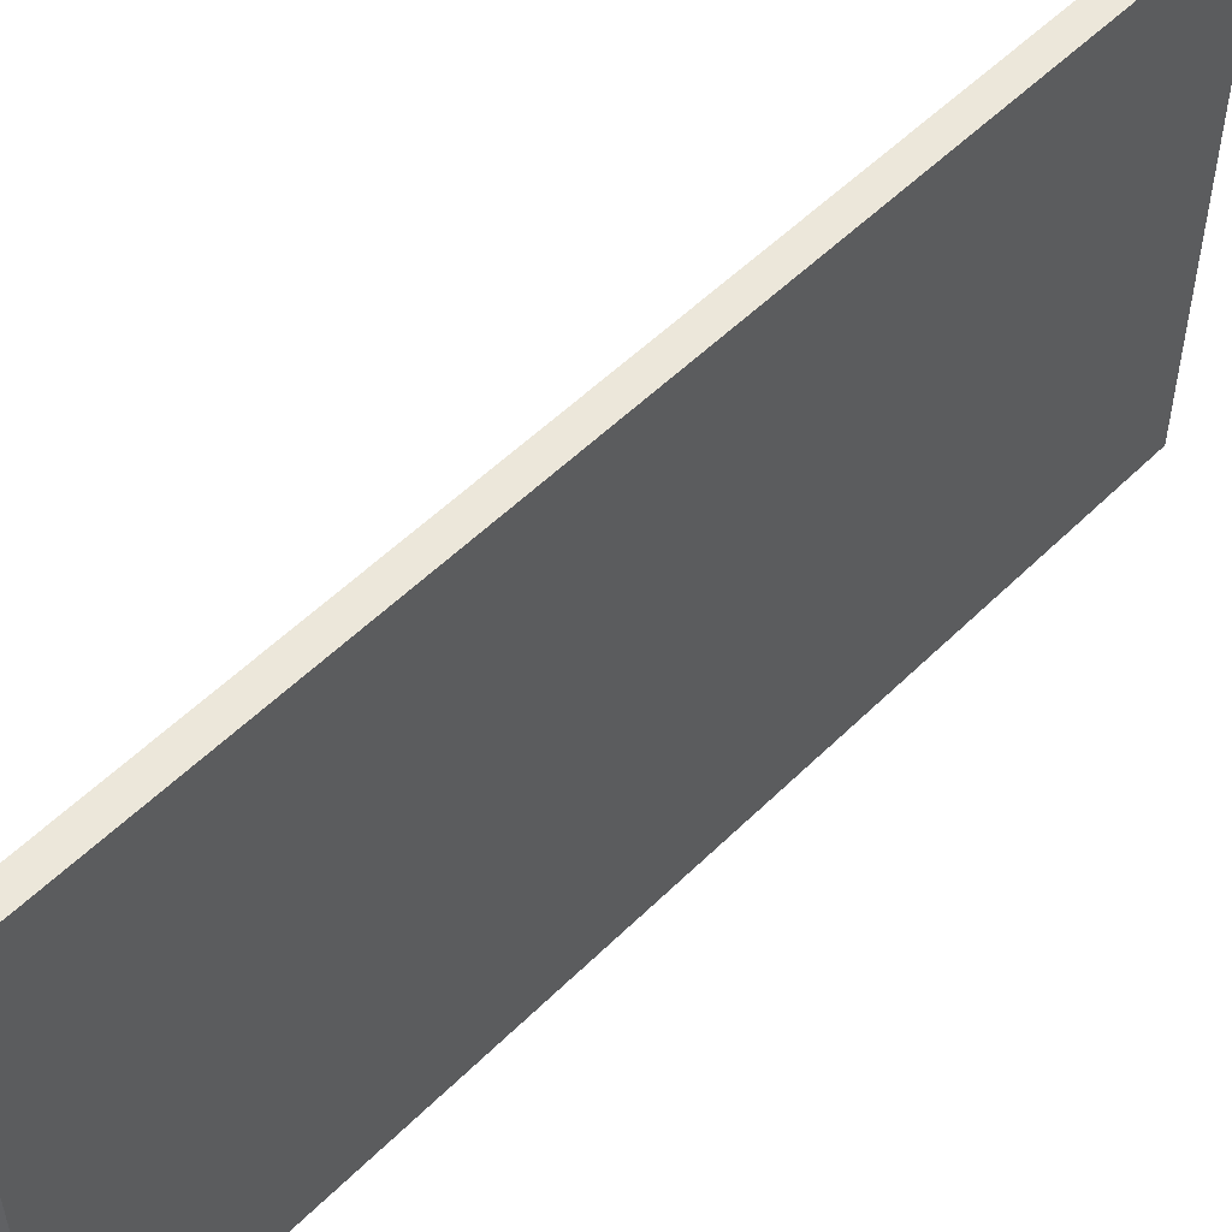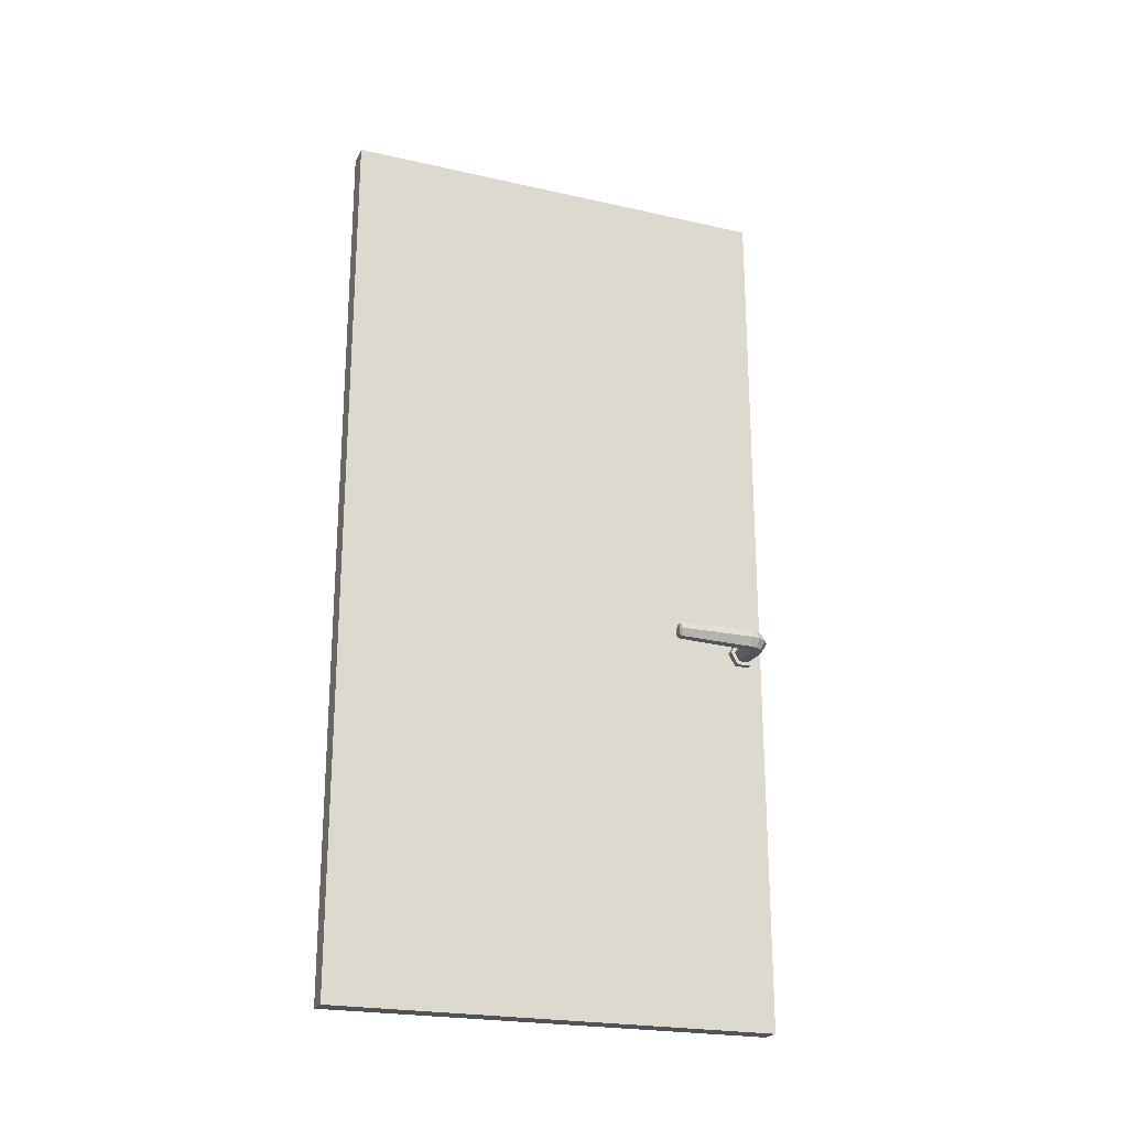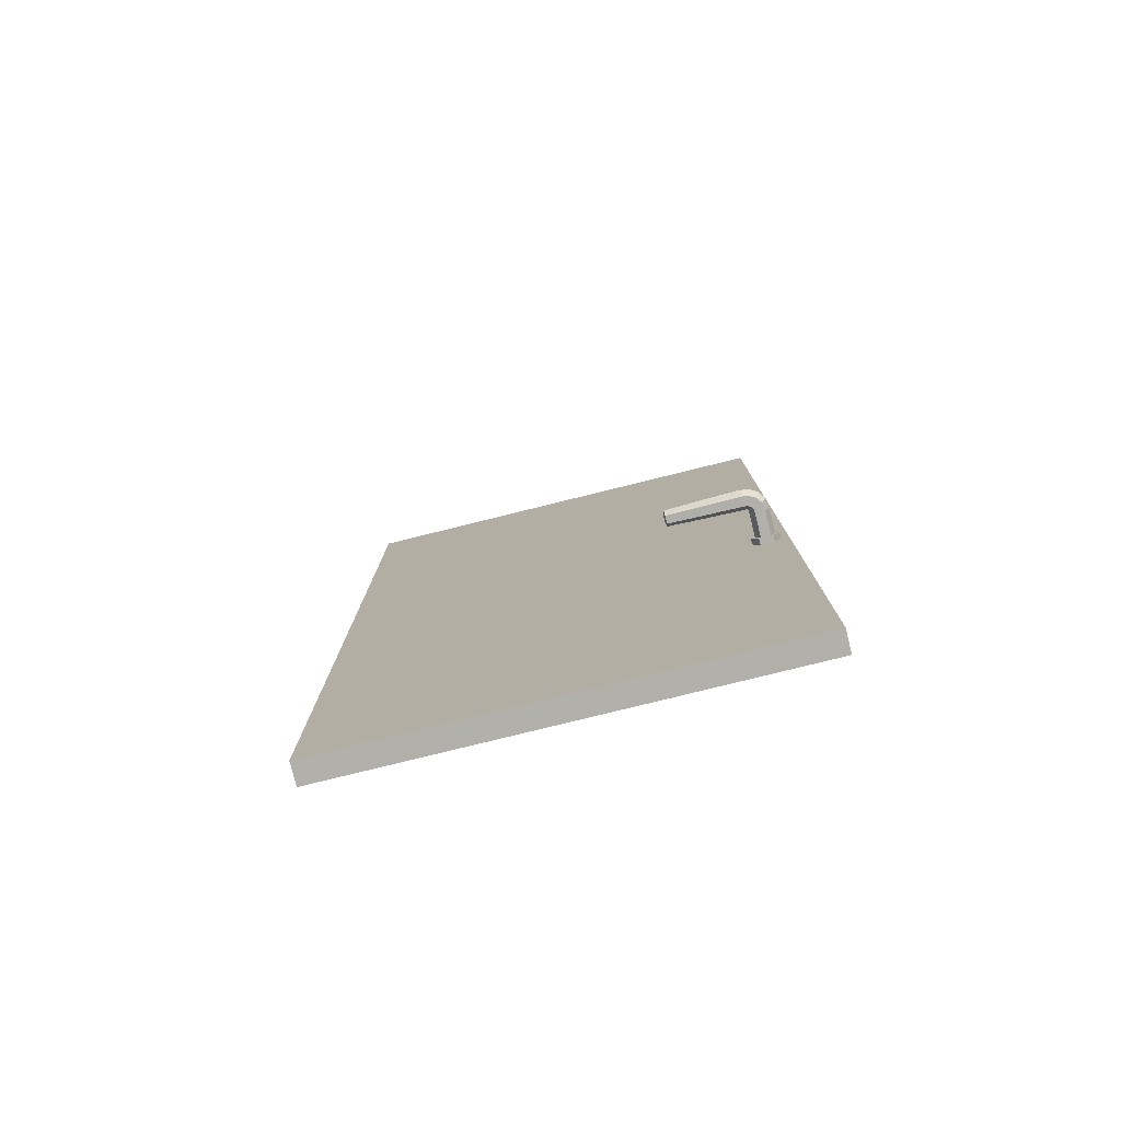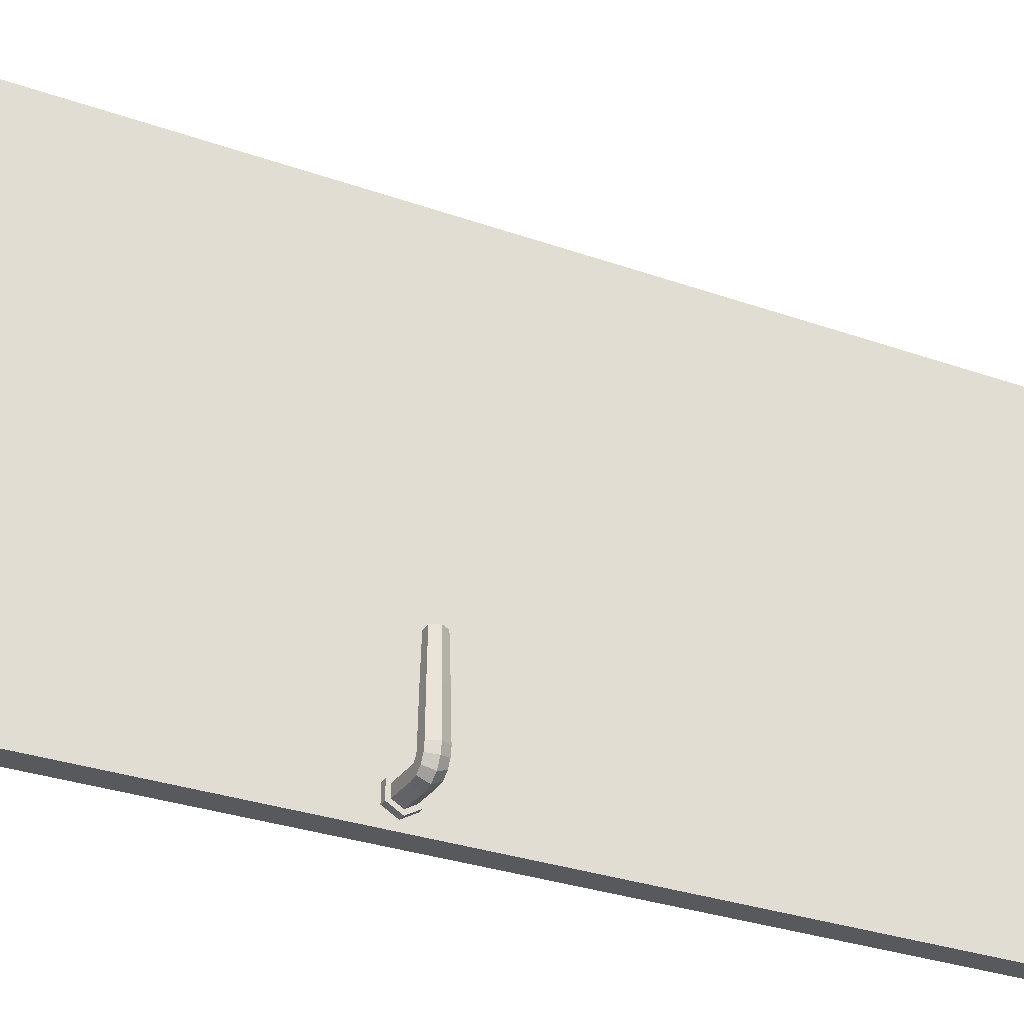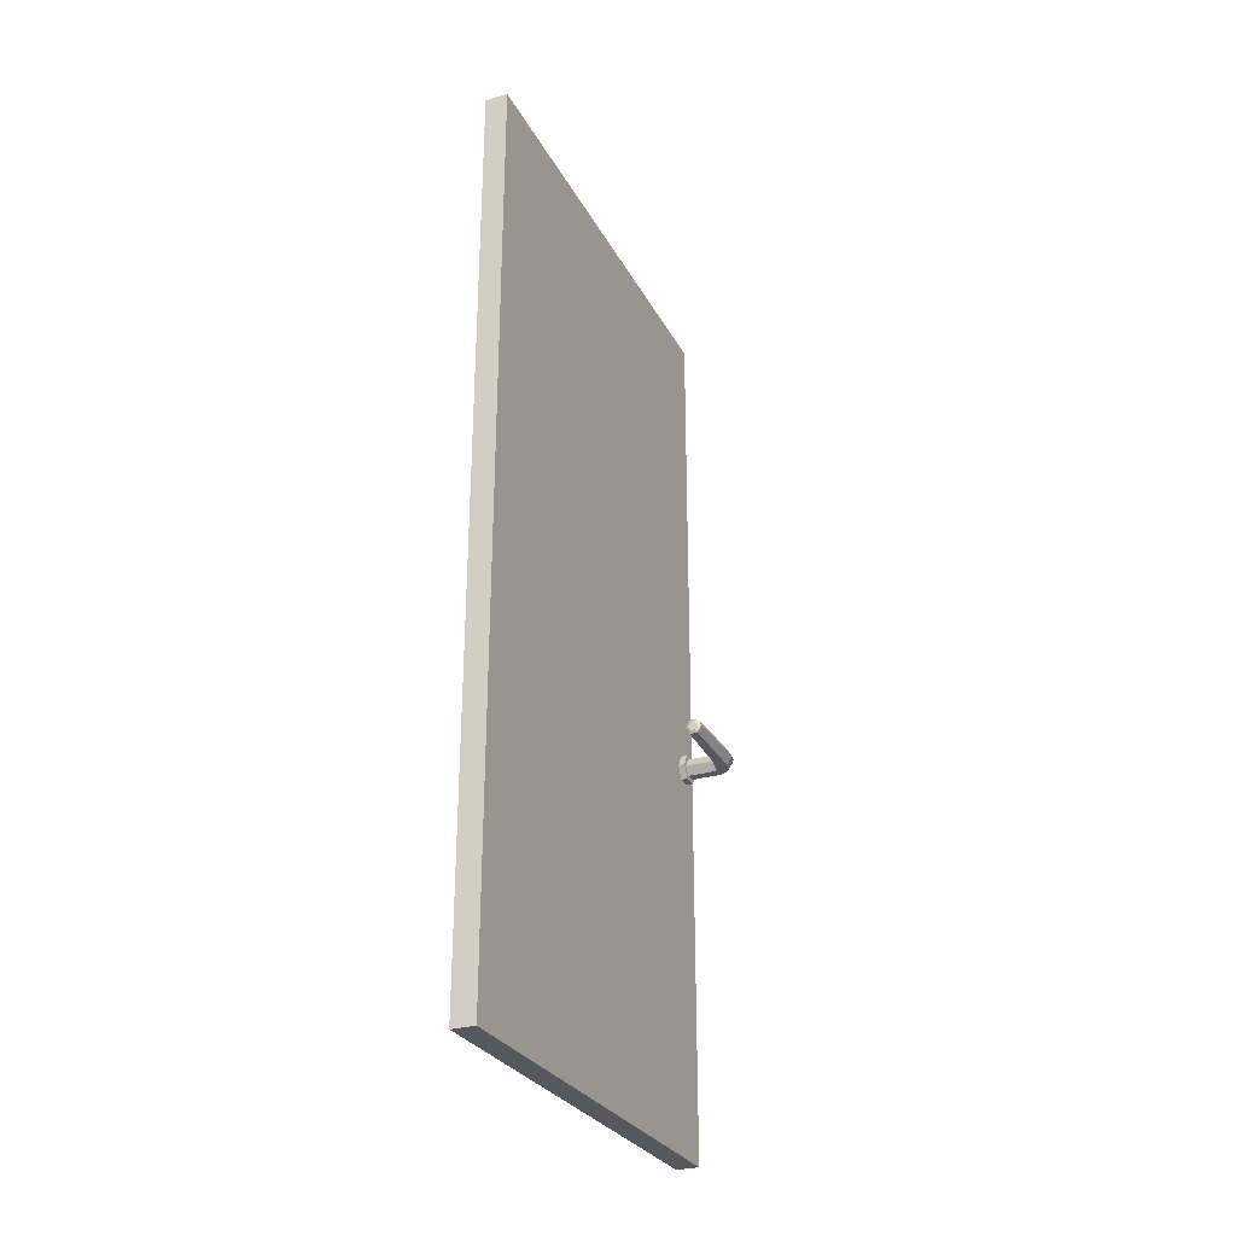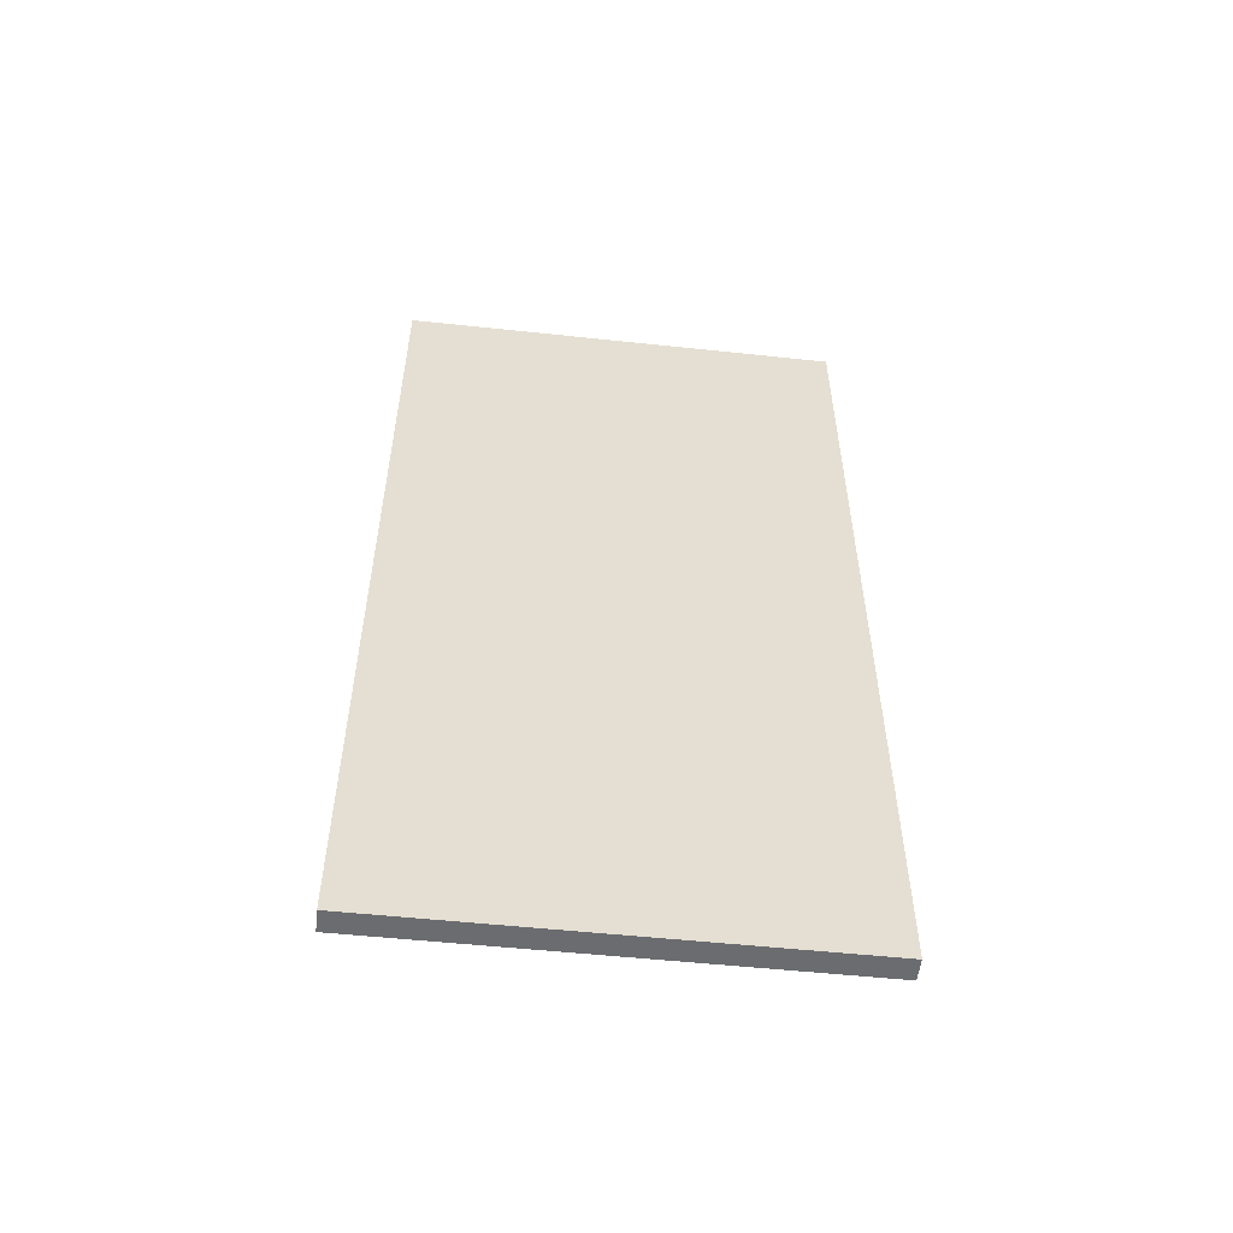
<metadata>
{"format":"obj","ext":"obj","renderer":"f3d","projection":"perspective","resolution":1024,"background":"white","views":[{"elev":53.2,"azim":-136.5,"up":"+Z"},{"elev":-22.6,"azim":68.8,"up":"+Y"},{"elev":-78.5,"azim":103.9,"up":"+Y"},{"elev":-29.8,"azim":62.4,"up":"+Z"},{"elev":-28.6,"azim":23.2,"up":"+Y"},{"elev":-53.7,"azim":-96.5,"up":"+Y"}]}
</metadata>
<code>
o Chiote_Furniturs_Door
v -0.025 0 0.5
v -0.025 0 -0.5
v -0.025 2 0.5
v 0.025 0 0.5
v 0.025 0 -0.5
v 0.025 2 0.5
v 0.025 2 -0.5
v -0.025 2 -0.5
v 0.09591 0.8533 -0.4731
v 0.0392 0.8533 -0.4731
v 0.09591 0.834 -0.4619
v 0.09591 0.8727 -0.4619
v 0.1179 0.8533 -0.4697
v 0.1136 0.834 -0.4594
v 0.1136 0.8727 -0.4594
v 0.1346 0.8533 -0.4575
v 0.1267 0.834 -0.4496
v 0.1267 0.8727 -0.4496
v 0.1448 0.8533 -0.4394
v 0.1345 0.834 -0.4351
v 0.1345 0.8727 -0.4351
v 0.1482 0.8533 -0.4193
v 0.137 0.834 -0.4193
v 0.137 0.8727 -0.4193
v 0.1464 0.8533 -0.3347
v 0.1438 0.8533 -0.2501
v 0.1361 0.8712 -0.3347
v 0.1361 0.8355 -0.3347
v 0.1348 0.8378 -0.2501
v 0.1156 0.8355 -0.3347
v 0.1147 0.834 -0.4193
v 0.1169 0.8378 -0.2501
v 0.1053 0.8533 -0.3347
v 0.1035 0.8533 -0.4193
v 0.1079 0.8533 -0.2501
v 0.1156 0.8712 -0.3347
v 0.1169 0.8689 -0.2501
v 0.1147 0.8727 -0.4193
v 0.1138 0.8727 -0.4266
v 0.1035 0.8533 -0.4223
v 0.1108 0.8727 -0.4338
v 0.1029 0.8533 -0.4258
v 0.105 0.8727 -0.4387
v 0.1008 0.8533 -0.4284
v 0.09591 0.8727 -0.4396
v 0.09591 0.8533 -0.4284
v 0.0392 0.8727 -0.4396
v 0.0392 0.8808 -0.4349
v 0.0392 0.8727 -0.4619
v 0.0392 0.8533 -0.4284
v 0.0392 0.834 -0.4396
v 0.0392 0.8533 -0.4191
v 0.01684 0.8533 -0.4191
v 0.0392 0.8259 -0.4349
v 0.01684 0.8259 -0.4349
v 0.0392 0.8259 -0.4666
v 0.0392 0.834 -0.4619
v 0.01684 0.8259 -0.4666
v 0.0392 0.8533 -0.4824
v 0.01684 0.8533 -0.4824
v 0.0392 0.8808 -0.4666
v 0.01684 0.8808 -0.4666
v 0.01684 0.8808 -0.4349
v 0.09591 0.834 -0.4396
v 0.105 0.834 -0.4387
v 0.1108 0.834 -0.4338
v 0.1138 0.834 -0.4266
v 0.1348 0.8689 -0.2501
v 0.1206 0.8625 -0.247
v 0.1152 0.8533 -0.247
v 0.1312 0.8625 -0.247
v 0.1259 0.8533 -0.247
v 0.1365 0.8533 -0.247
v 0.1206 0.8442 -0.247
v 0.1312 0.8442 -0.247
f 2 5 4 1
f 1 3 8 2
f 4 6 3 1
f 5 7 6 4
f 7 8 3 6
f 2 8 7 5
f 49 12 9 10
f 10 9 11 57
f 11 9 13 14
f 9 12 15 13
f 14 13 16 17
f 13 15 18 16
f 17 16 19 20
f 16 18 21 19
f 20 19 22 23
f 19 21 24 22
f 23 22 25 28
f 22 24 27 25
f 25 27 68 26
f 28 25 26 29
f 30 28 29 32
f 31 23 28 30
f 34 31 30 33
f 33 30 32 35
f 38 34 33 36
f 36 33 35 37
f 27 36 37 68
f 24 38 36 27
f 39 40 34 38
f 21 39 38 24
f 41 42 40 39
f 18 41 39 21
f 43 44 42 41
f 15 43 41 18
f 45 46 44 43
f 12 45 43 15
f 50 46 45 47
f 47 45 12 49
f 47 49 61 48
f 50 47 48 52
f 51 64 46 50
f 51 50 52 54
f 55 54 52 53
f 53 52 48 63
f 57 51 54 56
f 58 56 54 55
f 10 57 56 59
f 60 59 56 58
f 62 61 59 60
f 49 10 59 61
f 63 48 61 62
f 57 11 64 51
f 64 11 14 65
f 46 64 65 44
f 65 14 17 66
f 44 65 66 42
f 66 17 20 67
f 42 66 67 40
f 67 20 23 31
f 40 67 31 34
f 37 35 70 69
f 68 37 69 71
f 70 74 72 69
f 71 69 72 73
f 75 73 72 74
f 32 29 75 74
f 35 32 74 70
f 29 26 73 75
f 26 68 71 73

</code>
